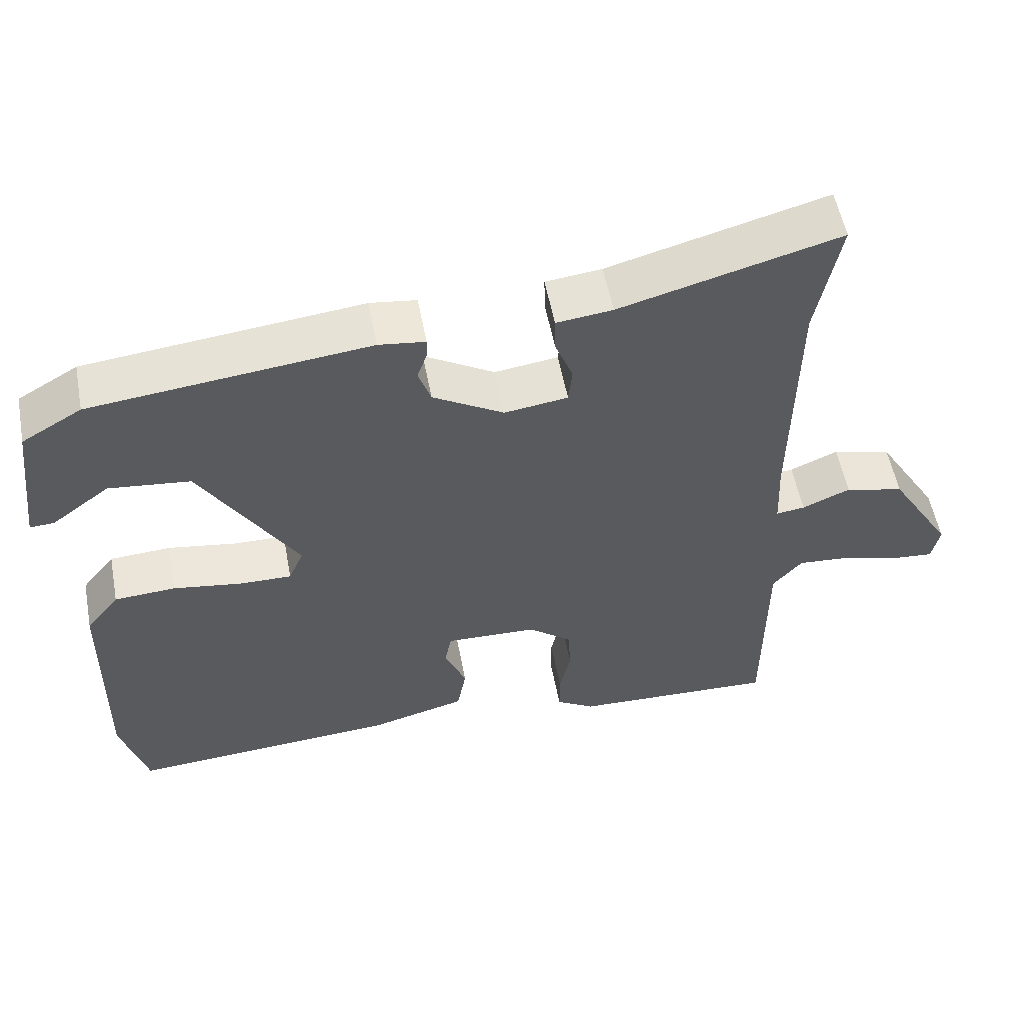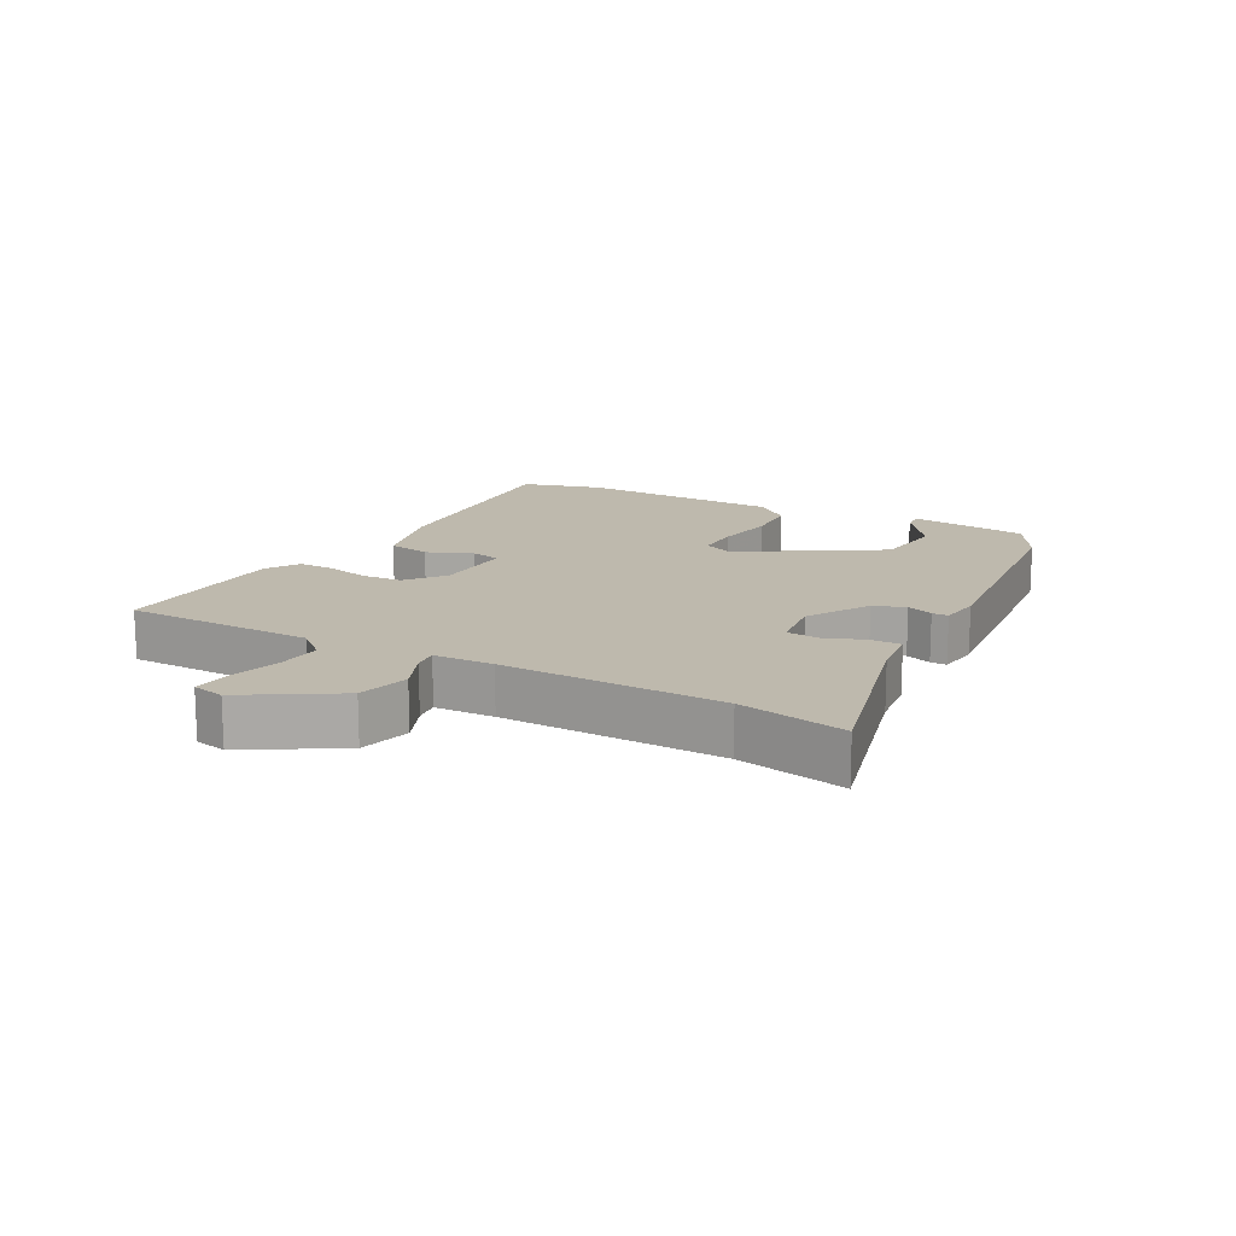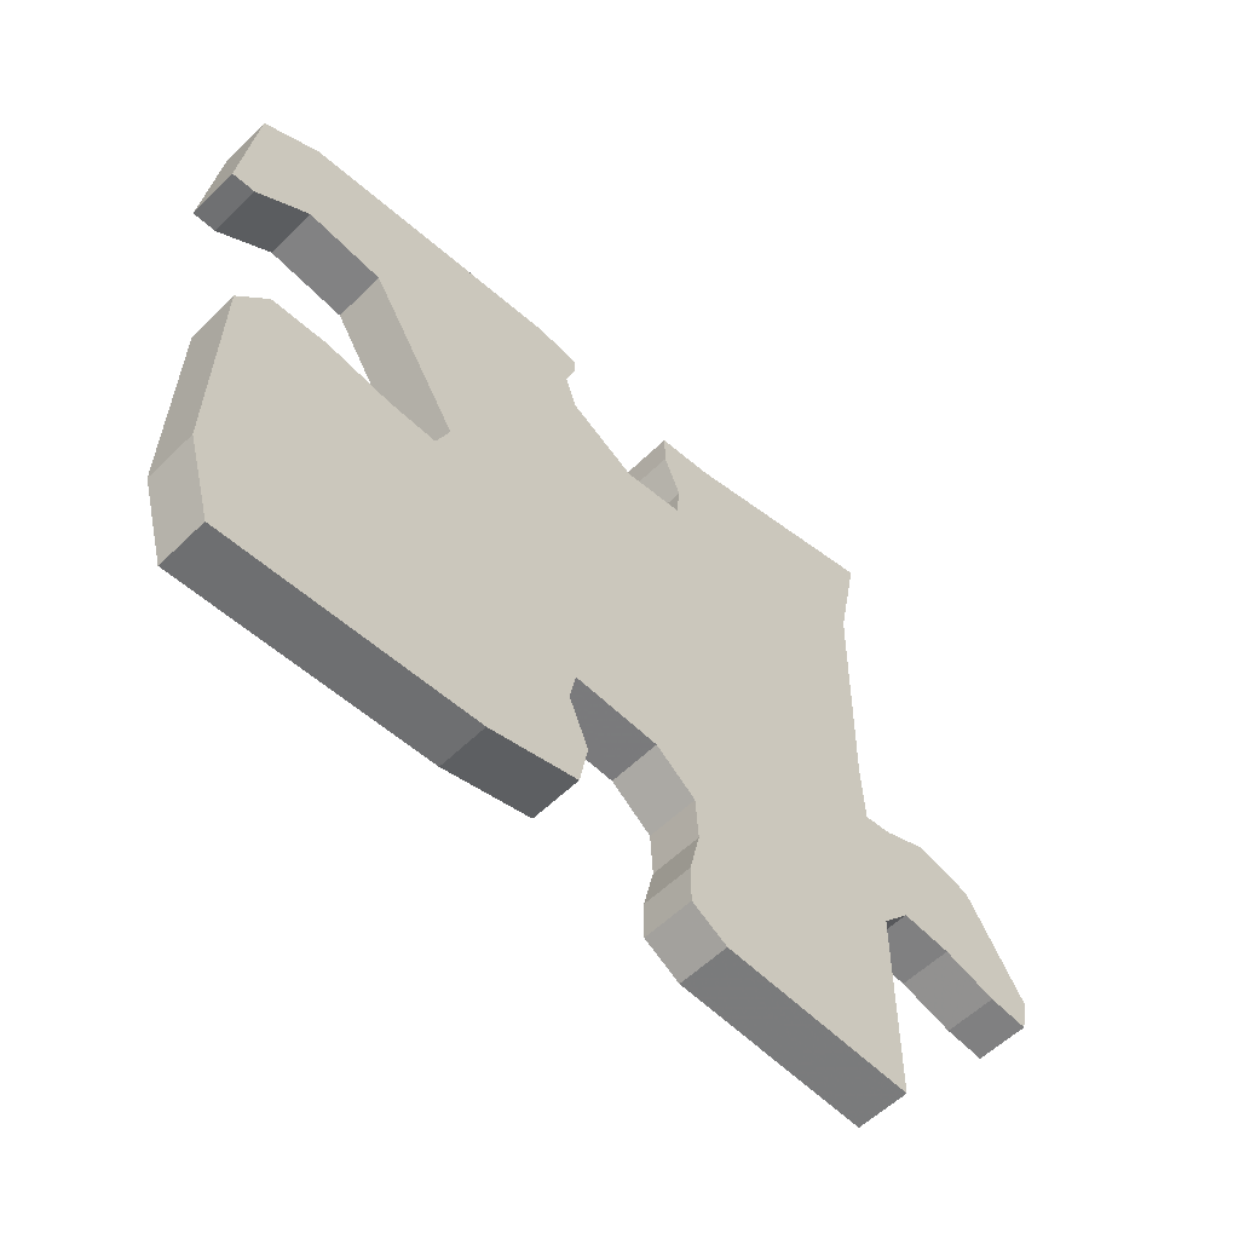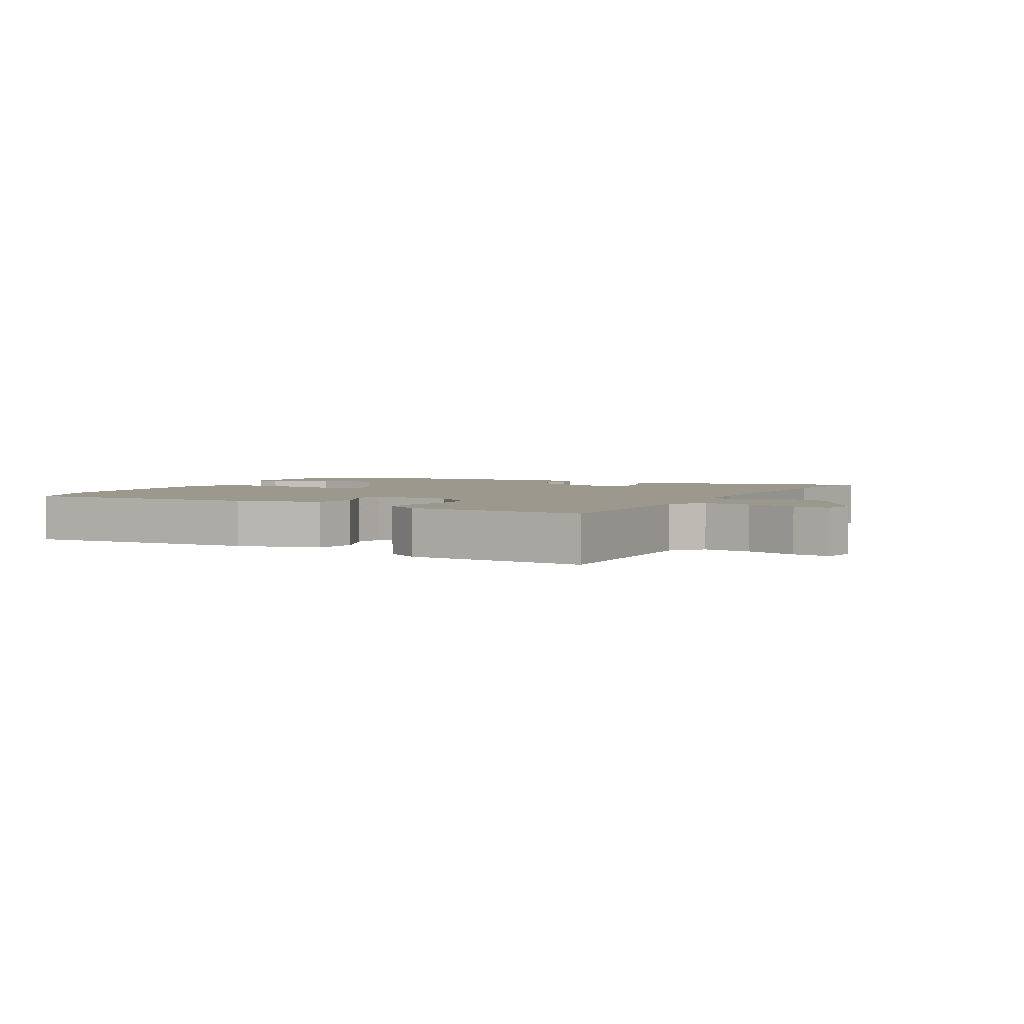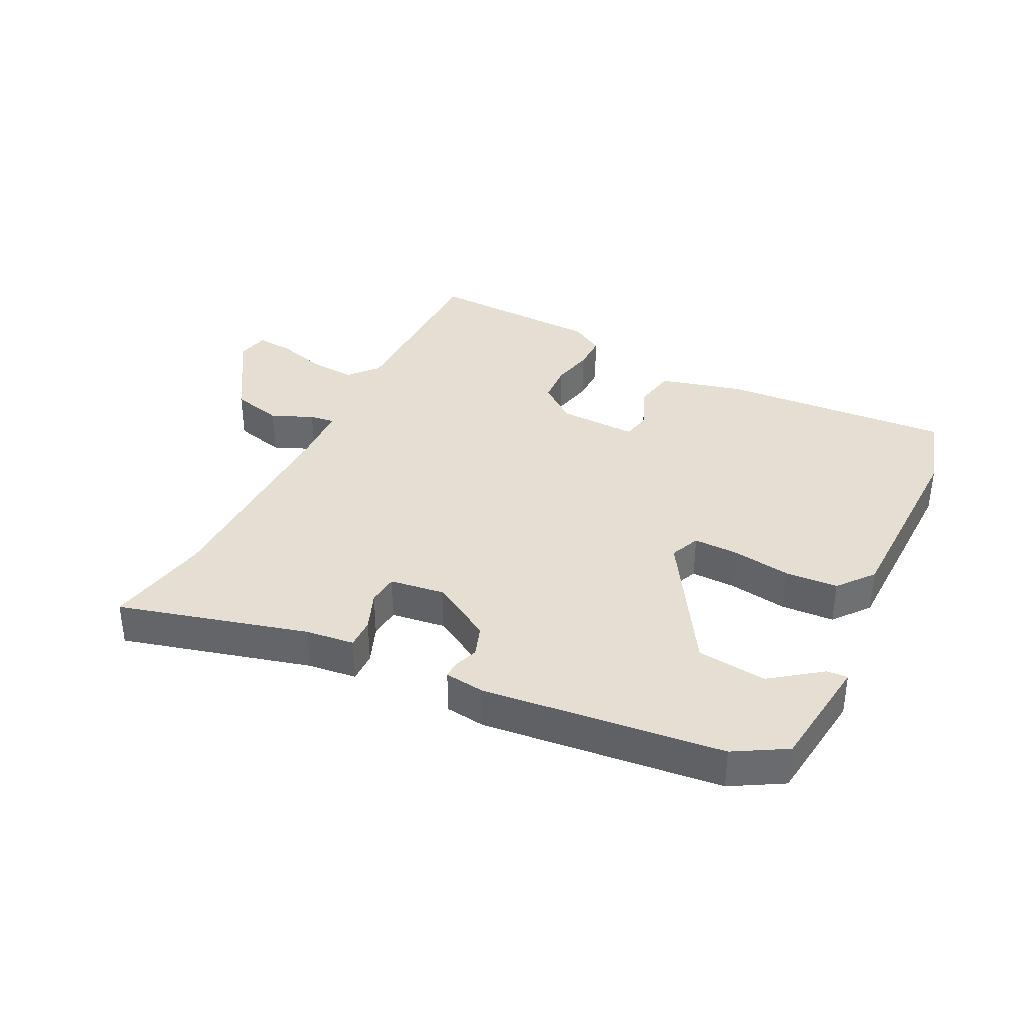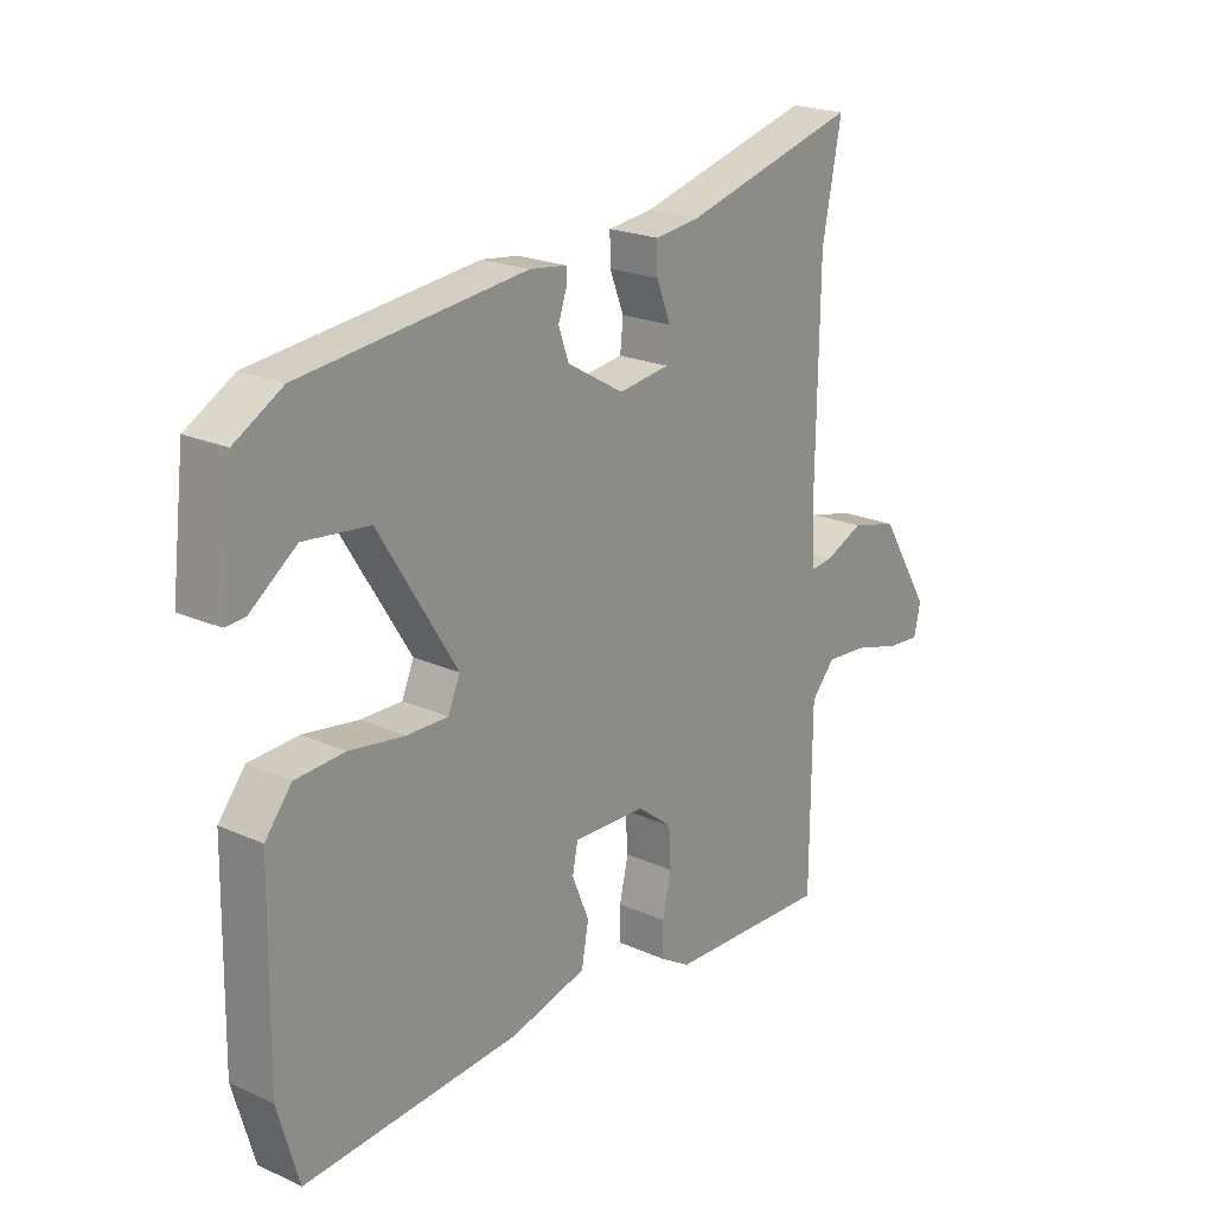
<metadata>
{"format":"obj","ext":"obj","renderer":"f3d","projection":"perspective","resolution":1024,"background":"white","views":[{"elev":54.8,"azim":169.3,"up":"+Z"},{"elev":15.1,"azim":-61.1,"up":"+Y"},{"elev":-57.1,"azim":135.3,"up":"+Z"},{"elev":3.2,"azim":-151.6,"up":"+Y"},{"elev":36.9,"azim":26.5,"up":"+Y"},{"elev":21.3,"azim":128.7,"up":"+Z"}]}
</metadata>
<code>
v 0.469 0.07 0.422
v 0.55 0.07 0.375
v 0.572 0.07 0.191
v 0.539 0.07 0.193
v 0.461 0.07 0.251
v 0.351 0.07 0.239
v 0.22 0.07 0.028
v 0.24 0.07 -0.019
v 0.31 0.07 -0.018
v 0.403 0.07 -0.004
v 0.486 0.07 -0.009
v 0.531 0.07 -0.065
v 0.536 0.07 -0.377
v 0.5 0.07 -0.501
v 0.136 0.07 -0.475
v 0.006 0.07 -0.441
v -0.006 0.07 -0.375
v 0.023 0.07 -0.305
v 0.014 0.07 -0.259
v -0.11 0.07 -0.263
v -0.169 0.07 -0.309
v -0.173 0.07 -0.373
v -0.158 0.07 -0.439
v -0.158 0.07 -0.495
v -0.21 0.07 -0.526
v -0.486 0.07 -0.536
v -0.488 0.07 -0.243
v -0.528 0.07 -0.197
v -0.6 0.07 -0.203
v -0.678 0.07 -0.225
v -0.735 0.07 -0.23
v -0.746 0.07 -0.18
v -0.66 0.07 -0.04
v -0.58 0.07 -0.02
v -0.515 0.07 -0.048
v -0.476 0.07 -0.053
v -0.472 0.07 0.039
v -0.477 0.07 0.379
v -0.509 0.07 0.545
v -0.212 0.07 0.465
v -0.136 0.07 0.456
v -0.137 0.07 0.408
v -0.161 0.07 0.347
v -0.156 0.07 0.298
v -0.07 0.07 0.286
v 0.026 0.07 0.342
v 0.043 0.07 0.391
v 0.029 0.07 0.431
v 0.029 0.07 0.456
v 0.092 0.07 0.464
v 0.469 0 0.422
v 0.55 0 0.375
v 0.572 0 0.191
v 0.539 0 0.193
v 0.461 0 0.251
v 0.351 0 0.239
v 0.22 0 0.028
v 0.24 0 -0.019
v 0.31 0 -0.018
v 0.403 0 -0.004
v 0.486 0 -0.009
v 0.531 0 -0.065
v 0.536 0 -0.377
v 0.5 0 -0.501
v 0.136 0 -0.475
v 0.006 0 -0.441
v -0.006 0 -0.375
v 0.023 0 -0.305
v 0.014 0 -0.259
v -0.11 0 -0.263
v -0.169 0 -0.309
v -0.173 0 -0.373
v -0.158 0 -0.439
v -0.158 0 -0.495
v -0.21 0 -0.526
v -0.486 0 -0.536
v -0.488 0 -0.243
v -0.528 0 -0.197
v -0.6 0 -0.203
v -0.678 0 -0.225
v -0.735 0 -0.23
v -0.746 0 -0.18
v -0.66 0 -0.04
v -0.58 0 -0.02
v -0.515 0 -0.048
v -0.476 0 -0.053
v -0.472 0 0.039
v -0.477 0 0.379
v -0.509 0 0.545
v -0.212 0 0.465
v -0.136 0 0.456
v -0.137 0 0.408
v -0.161 0 0.347
v -0.156 0 0.298
v -0.07 0 0.286
v 0.026 0 0.342
v 0.043 0 0.391
v 0.029 0 0.431
v 0.029 0 0.456
v 0.092 0 0.464
f 47 48 49 50
f 46 47 50 1
f 45 46 1 2
f 40 41 42 43
f 38 39 40 43
f 37 38 43 44
f 36 37 44 45
f 32 33 34 35
f 32 35 36
f 29 30 31 32
f 28 29 32 36
f 27 28 36 45
f 22 23 24 25
f 21 22 25 26
f 20 21 26 27
f 15 16 17 18
f 15 18 19
f 14 15 19
f 13 14 19
f 12 13 19
f 9 10 11 12
f 8 9 12 19
f 7 8 19 20
f 2 3 4 5
f 2 5 6
f 45 2 6
f 20 27 45
f 6 7 20 45
f 100 99 98 97
f 51 100 97 96
f 52 51 96 95
f 93 92 91 90
f 93 90 89 88
f 94 93 88 87
f 95 94 87 86
f 85 84 83 82
f 86 85 82
f 82 81 80 79
f 86 82 79 78
f 95 86 78 77
f 75 74 73 72
f 76 75 72 71
f 77 76 71 70
f 68 67 66 65
f 69 68 65
f 69 65 64
f 69 64 63
f 69 63 62
f 62 61 60 59
f 69 62 59 58
f 70 69 58 57
f 55 54 53 52
f 56 55 52
f 56 52 95
f 95 77 70
f 95 70 57 56
f 1 51 52 2
f 2 52 53 3
f 3 53 54 4
f 4 54 55 5
f 5 55 56 6
f 6 56 57 7
f 7 57 58 8
f 8 58 59 9
f 9 59 60 10
f 10 60 61 11
f 11 61 62 12
f 12 62 63 13
f 13 63 64 14
f 14 64 65 15
f 15 65 66 16
f 16 66 67 17
f 17 67 68 18
f 18 68 69 19
f 19 69 70 20
f 20 70 71 21
f 21 71 72 22
f 22 72 73 23
f 23 73 74 24
f 24 74 75 25
f 25 75 76 26
f 26 76 77 27
f 27 77 78 28
f 28 78 79 29
f 29 79 80 30
f 30 80 81 31
f 31 81 82 32
f 32 82 83 33
f 33 83 84 34
f 34 84 85 35
f 35 85 86 36
f 36 86 87 37
f 37 87 88 38
f 38 88 89 39
f 39 89 90 40
f 40 90 91 41
f 41 91 92 42
f 42 92 93 43
f 43 93 94 44
f 44 94 95 45
f 45 95 96 46
f 46 96 97 47
f 47 97 98 48
f 48 98 99 49
f 49 99 100 50
f 50 100 51 1

</code>
